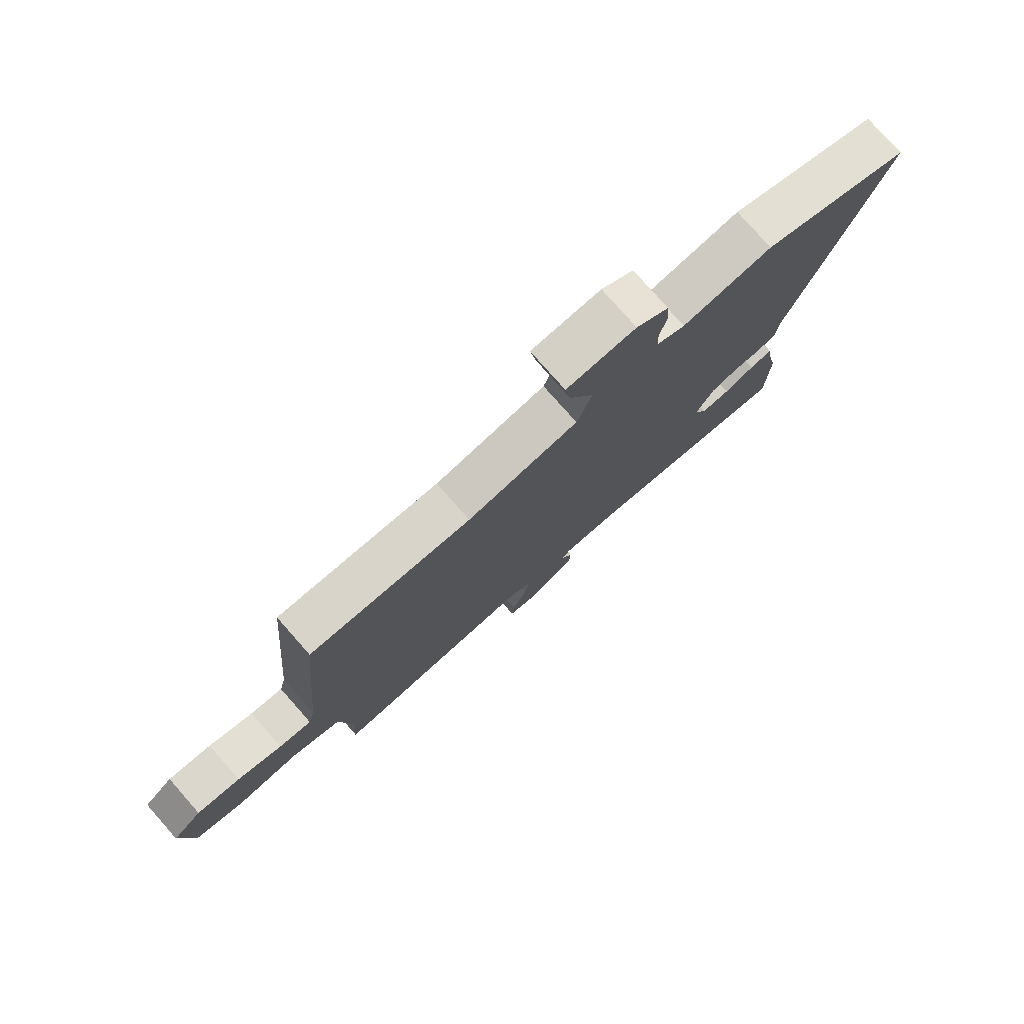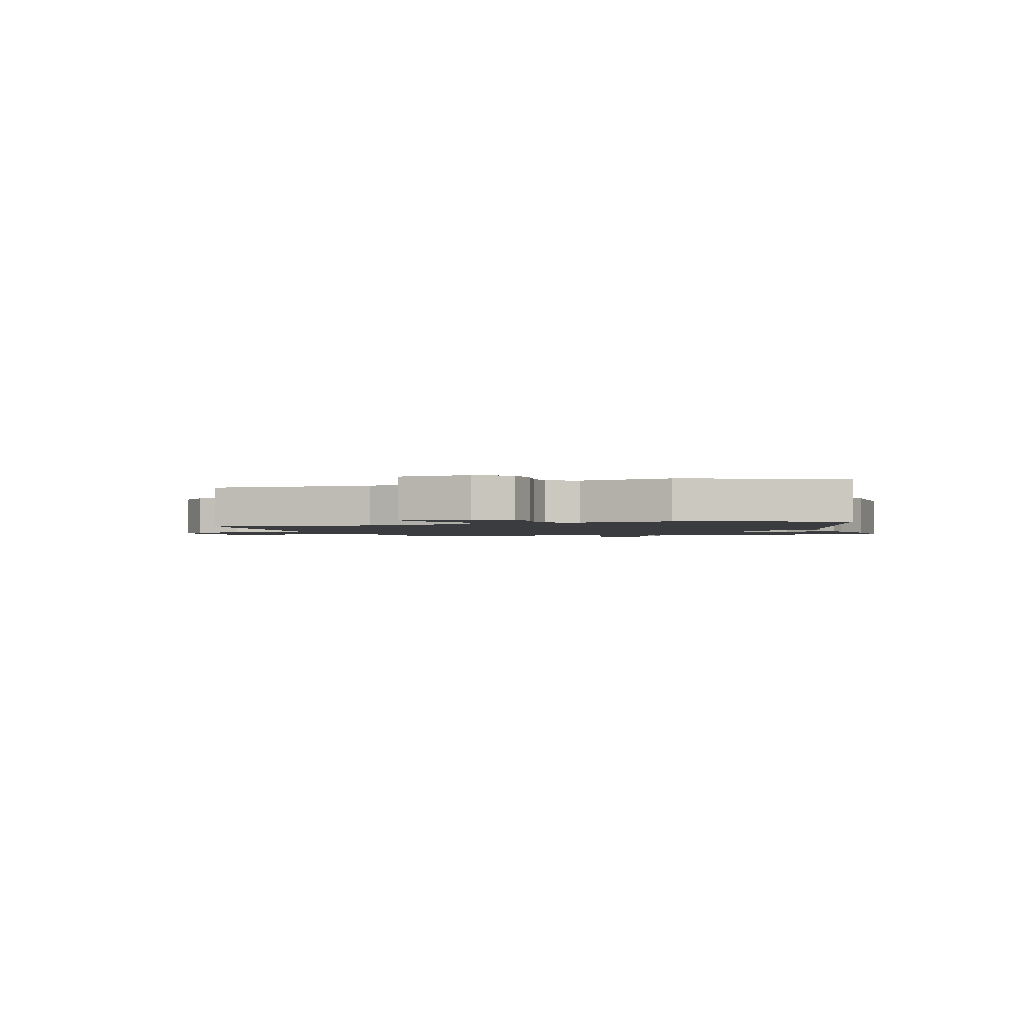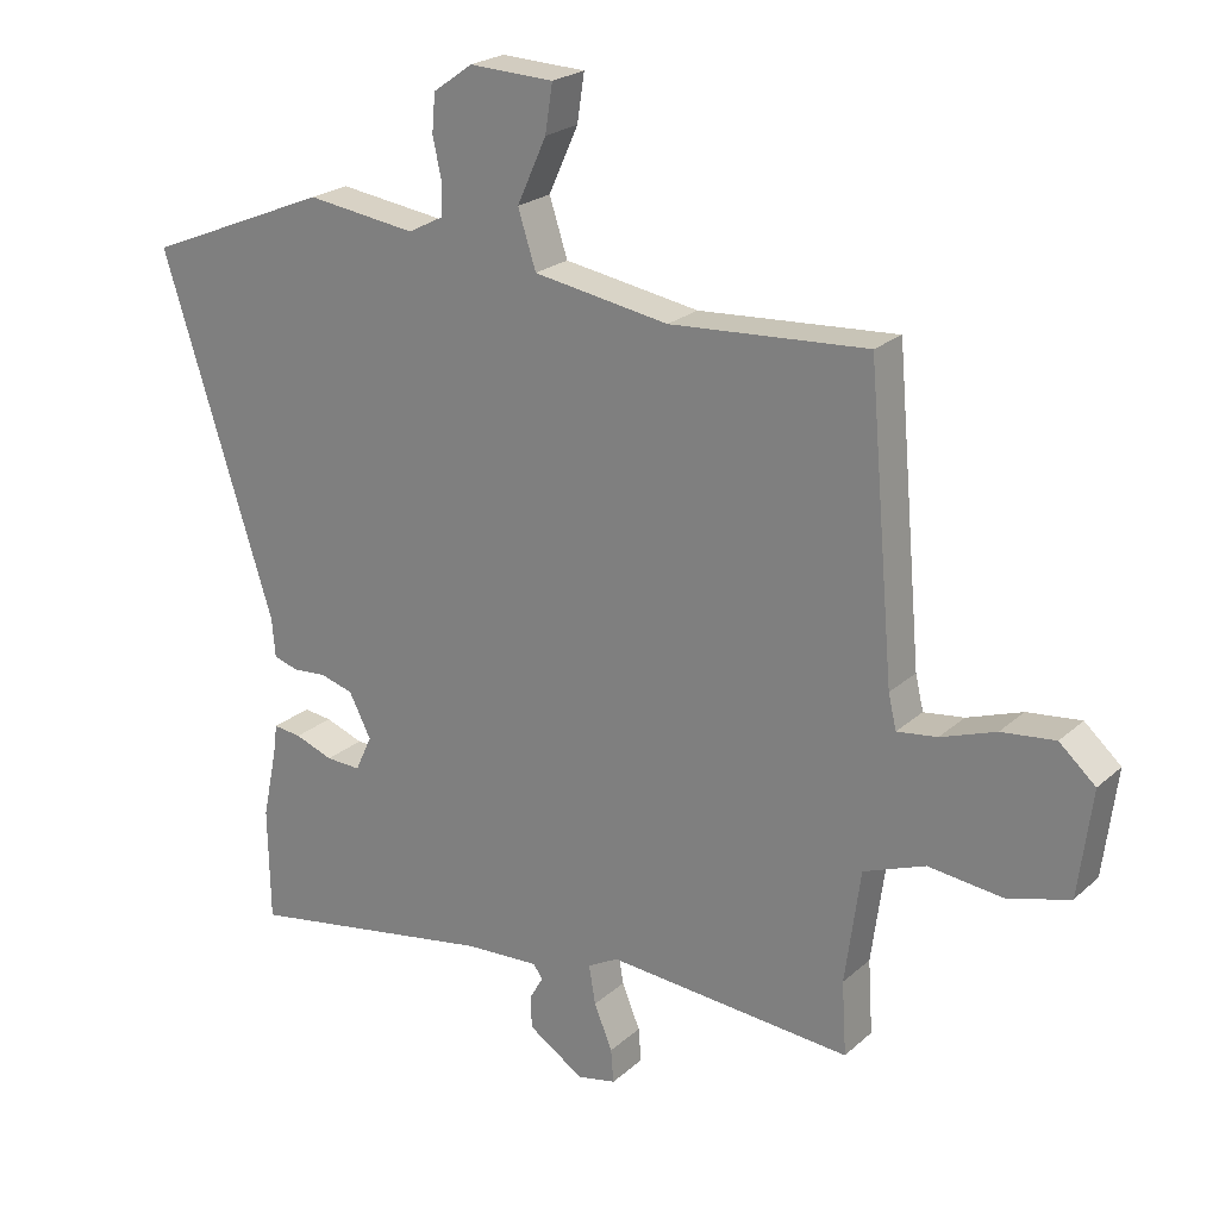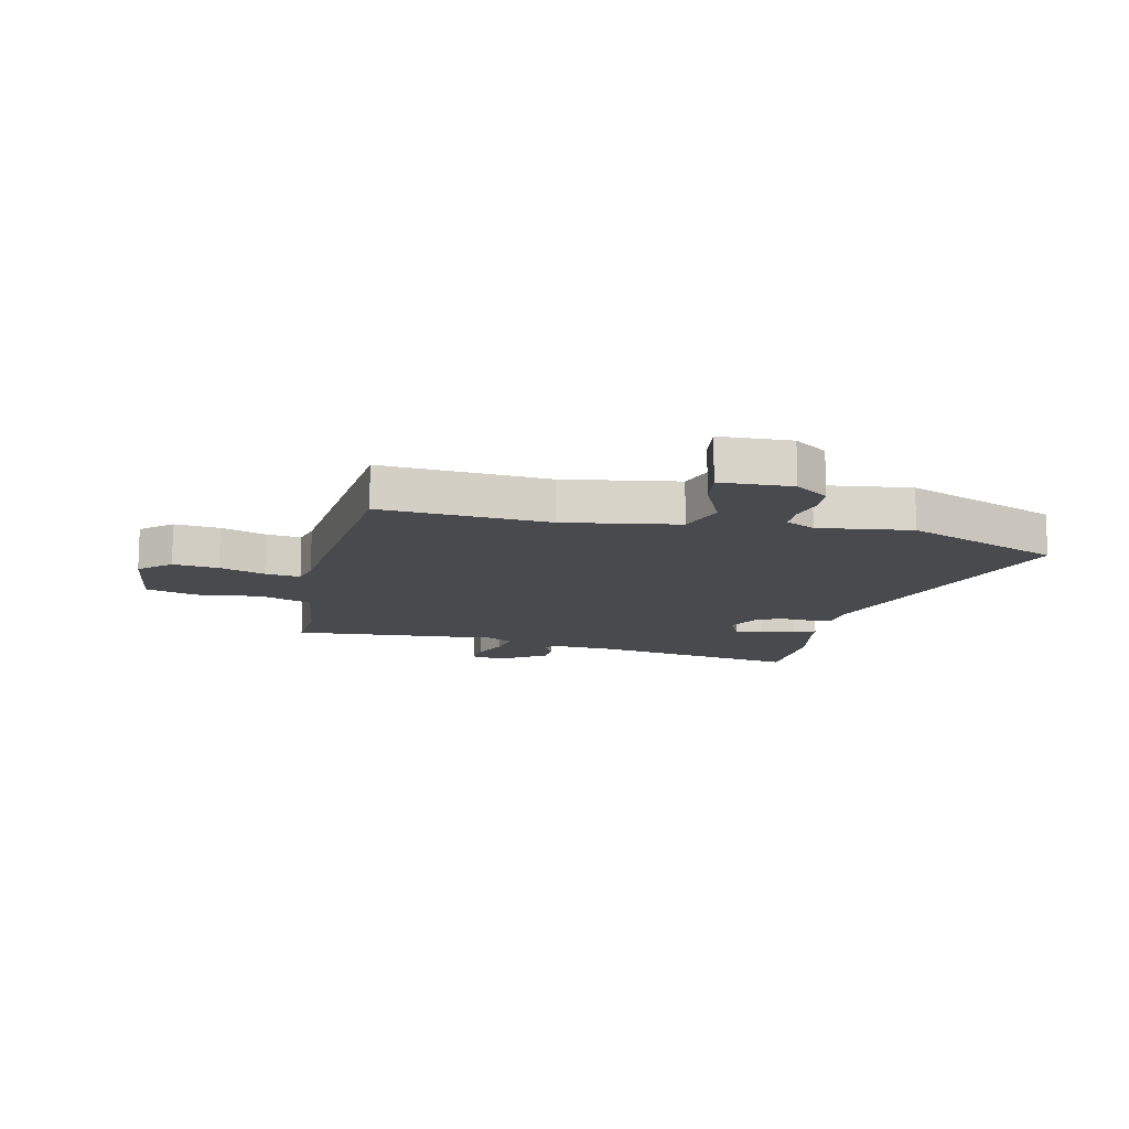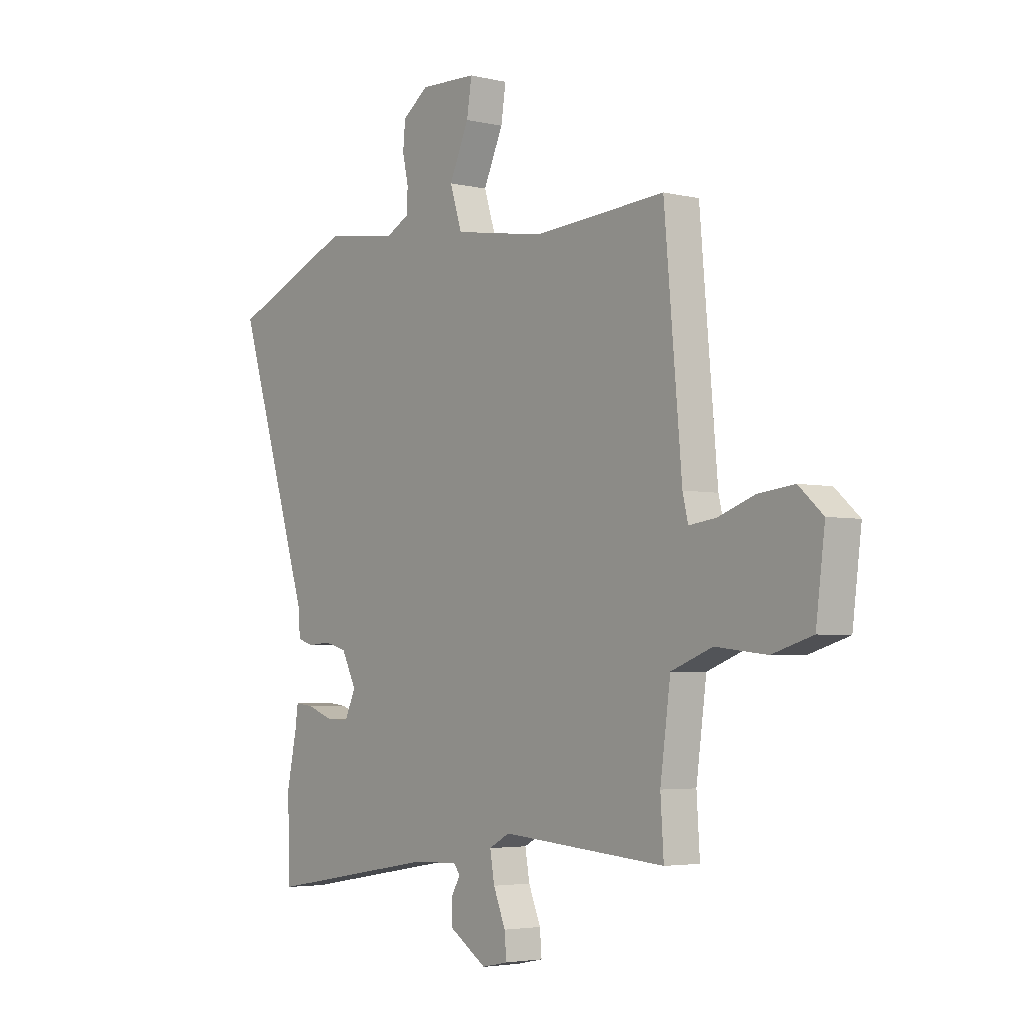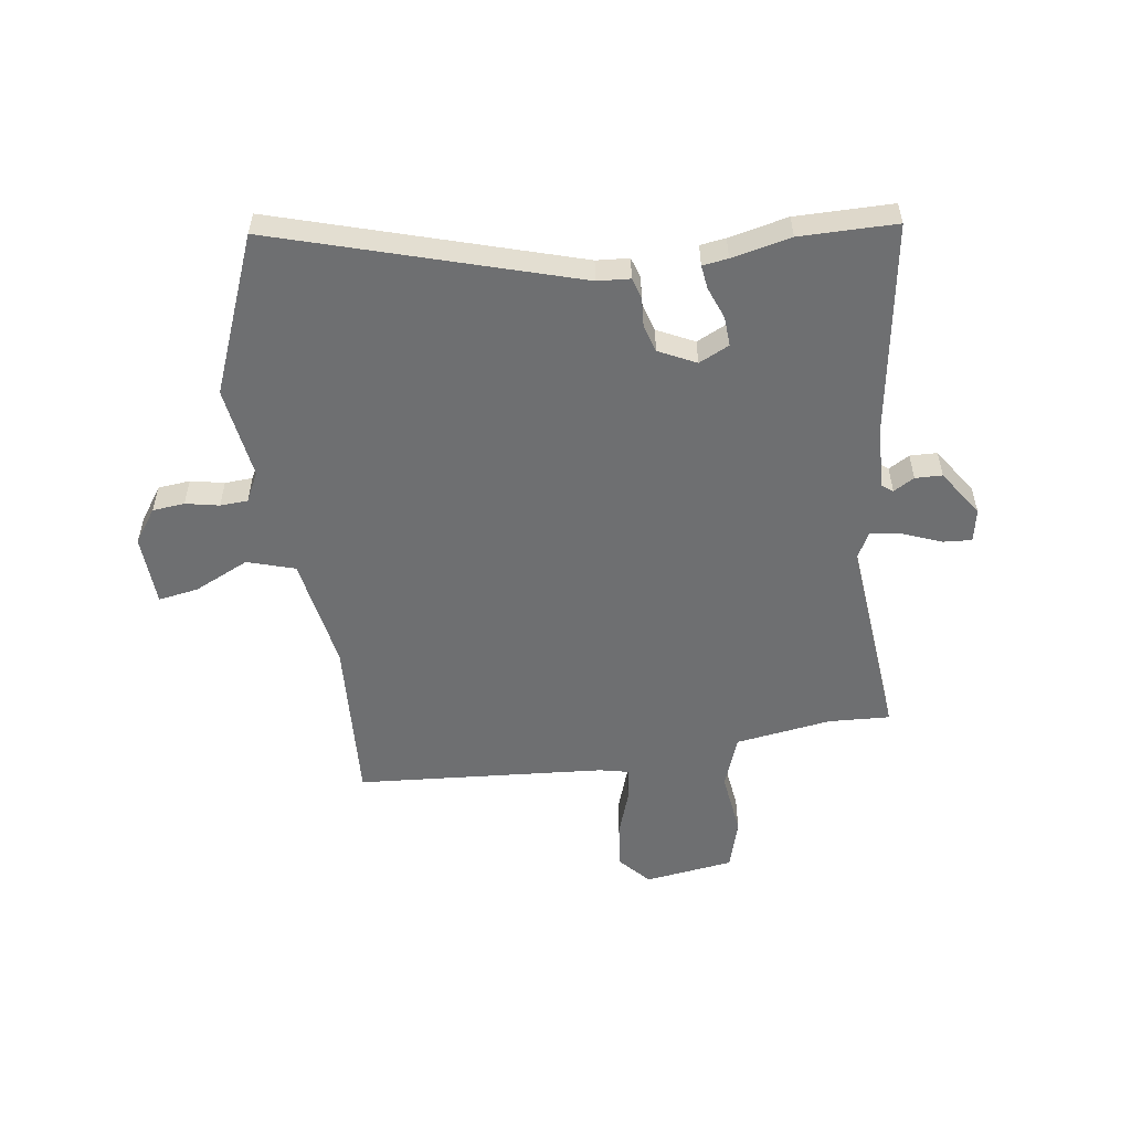
<metadata>
{"format":"obj","ext":"obj","renderer":"f3d","projection":"perspective","resolution":1024,"background":"white","views":[{"elev":78.2,"azim":-41.5,"up":"+Z"},{"elev":-1.8,"azim":19.8,"up":"+Y"},{"elev":22.7,"azim":-145.7,"up":"+Z"},{"elev":-13.1,"azim":-12.8,"up":"+Y"},{"elev":-3.9,"azim":-127.8,"up":"+Z"},{"elev":-54.5,"azim":98.9,"up":"+Y"}]}
</metadata>
<code>
v 0.502 0.07 -0.404
v 0.499 0.07 -0.575
v 0.124 0.07 -0.511
v 0.013 0.07 -0.505
v -0.002 0.07 -0.524
v 0.019 0.07 -0.561
v 0.017 0.07 -0.609
v -0.066 0.07 -0.663
v -0.124 0.07 -0.651
v -0.12 0.07 -0.601
v -0.093 0.07 -0.535
v -0.083 0.07 -0.477
v -0.129 0.07 -0.452
v -0.495 0.07 -0.481
v -0.488 0.07 -0.372
v -0.511 0.07 -0.202
v -0.603 0.07 -0.167
v -0.717 0.07 -0.18
v -0.807 0.07 -0.153
v -0.827 0.07 0.005
v -0.773 0.07 0.053
v -0.693 0.07 0.044
v -0.611 0.07 0.015
v -0.551 0.07 0.007
v -0.539 0.07 0.058
v -0.5 0.07 0.498
v -0.205 0.07 0.478
v -0.003 0.07 0.511
v 0.024 0.07 0.595
v -0.02 0.07 0.692
v -0.031 0.07 0.763
v 0.095 0.07 0.768
v 0.154 0.07 0.726
v 0.159 0.07 0.669
v 0.146 0.07 0.61
v 0.148 0.07 0.561
v 0.2 0.07 0.534
v 0.364 0.07 0.556
v 0.64 0.07 0.442
v 0.473 0.07 -0.084
v 0.468 0.07 -0.142
v 0.431 0.07 -0.153
v 0.381 0.07 -0.149
v 0.331 0.07 -0.163
v 0.298 0.07 -0.228
v 0.323 0.07 -0.282
v 0.375 0.07 -0.28
v 0.432 0.07 -0.259
v 0.474 0.07 -0.254
v 0.48 0.07 -0.299
v 0.502 0 -0.404
v 0.499 0 -0.575
v 0.124 0 -0.511
v 0.013 0 -0.505
v -0.002 0 -0.524
v 0.019 0 -0.561
v 0.017 0 -0.609
v -0.066 0 -0.663
v -0.124 0 -0.651
v -0.12 0 -0.601
v -0.093 0 -0.535
v -0.083 0 -0.477
v -0.129 0 -0.452
v -0.495 0 -0.481
v -0.488 0 -0.372
v -0.511 0 -0.202
v -0.603 0 -0.167
v -0.717 0 -0.18
v -0.807 0 -0.153
v -0.827 0 0.005
v -0.773 0 0.053
v -0.693 0 0.044
v -0.611 0 0.015
v -0.551 0 0.007
v -0.539 0 0.058
v -0.5 0 0.498
v -0.205 0 0.478
v -0.003 0 0.511
v 0.024 0 0.595
v -0.02 0 0.692
v -0.031 0 0.763
v 0.095 0 0.768
v 0.154 0 0.726
v 0.159 0 0.669
v 0.146 0 0.61
v 0.148 0 0.561
v 0.2 0 0.534
v 0.364 0 0.556
v 0.64 0 0.442
v 0.473 0 -0.084
v 0.468 0 -0.142
v 0.431 0 -0.153
v 0.381 0 -0.149
v 0.331 0 -0.163
v 0.298 0 -0.228
v 0.323 0 -0.282
v 0.375 0 -0.28
v 0.432 0 -0.259
v 0.474 0 -0.254
v 0.48 0 -0.299
f 47 48 49 50
f 46 47 50 1
f 40 41 42 43
f 40 43 44
f 37 38 39 40
f 36 37 40 44
f 32 33 34 35
f 32 35 36
f 29 30 31 32
f 28 29 32 36
f 25 26 27
f 24 25 27 28
f 20 21 22 23
f 20 23 24
f 17 18 19 20
f 16 17 20 24
f 13 14 15
f 13 15 16
f 12 13 16 24
f 8 9 10 11
f 8 11 12
f 5 6 7 8
f 5 8 12
f 4 5 12 24
f 46 1 2 3
f 45 46 3 4
f 28 36 44 45
f 4 24 28 45
f 100 99 98 97
f 51 100 97 96
f 93 92 91 90
f 94 93 90
f 90 89 88 87
f 94 90 87 86
f 85 84 83 82
f 86 85 82
f 82 81 80 79
f 86 82 79 78
f 77 76 75
f 78 77 75 74
f 73 72 71 70
f 74 73 70
f 70 69 68 67
f 74 70 67 66
f 65 64 63
f 66 65 63
f 74 66 63 62
f 61 60 59 58
f 62 61 58
f 58 57 56 55
f 62 58 55
f 74 62 55 54
f 53 52 51 96
f 54 53 96 95
f 95 94 86 78
f 95 78 74 54
f 1 51 52 2
f 2 52 53 3
f 3 53 54 4
f 4 54 55 5
f 5 55 56 6
f 6 56 57 7
f 7 57 58 8
f 8 58 59 9
f 9 59 60 10
f 10 60 61 11
f 11 61 62 12
f 12 62 63 13
f 13 63 64 14
f 14 64 65 15
f 15 65 66 16
f 16 66 67 17
f 17 67 68 18
f 18 68 69 19
f 19 69 70 20
f 20 70 71 21
f 21 71 72 22
f 22 72 73 23
f 23 73 74 24
f 24 74 75 25
f 25 75 76 26
f 26 76 77 27
f 27 77 78 28
f 28 78 79 29
f 29 79 80 30
f 30 80 81 31
f 31 81 82 32
f 32 82 83 33
f 33 83 84 34
f 34 84 85 35
f 35 85 86 36
f 36 86 87 37
f 37 87 88 38
f 38 88 89 39
f 39 89 90 40
f 40 90 91 41
f 41 91 92 42
f 42 92 93 43
f 43 93 94 44
f 44 94 95 45
f 45 95 96 46
f 46 96 97 47
f 47 97 98 48
f 48 98 99 49
f 49 99 100 50
f 50 100 51 1

</code>
